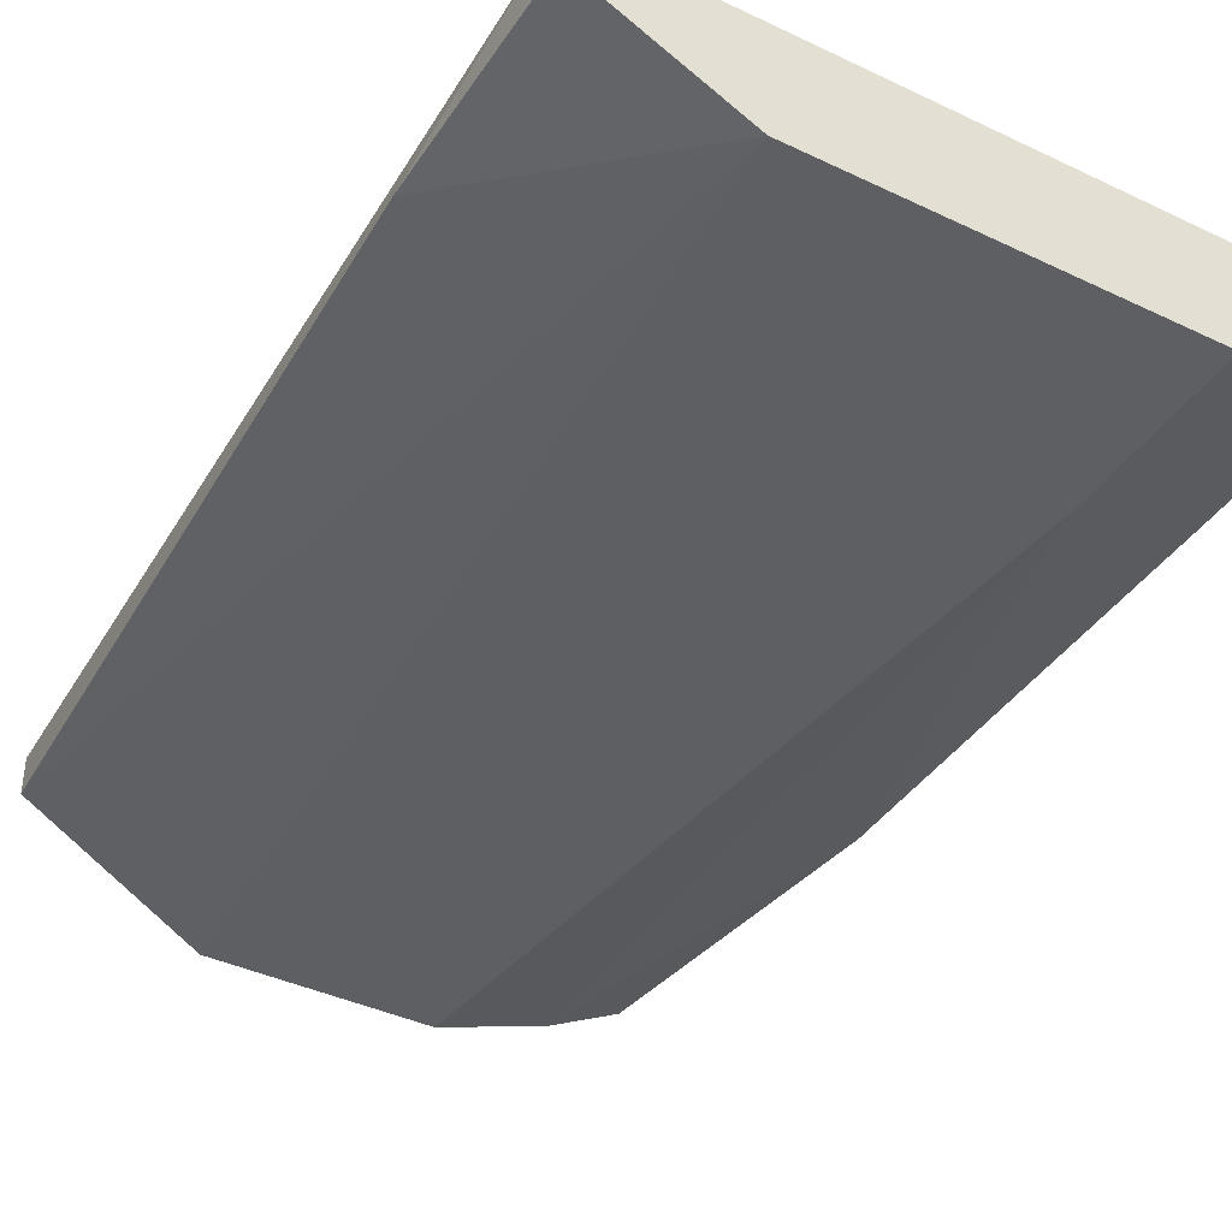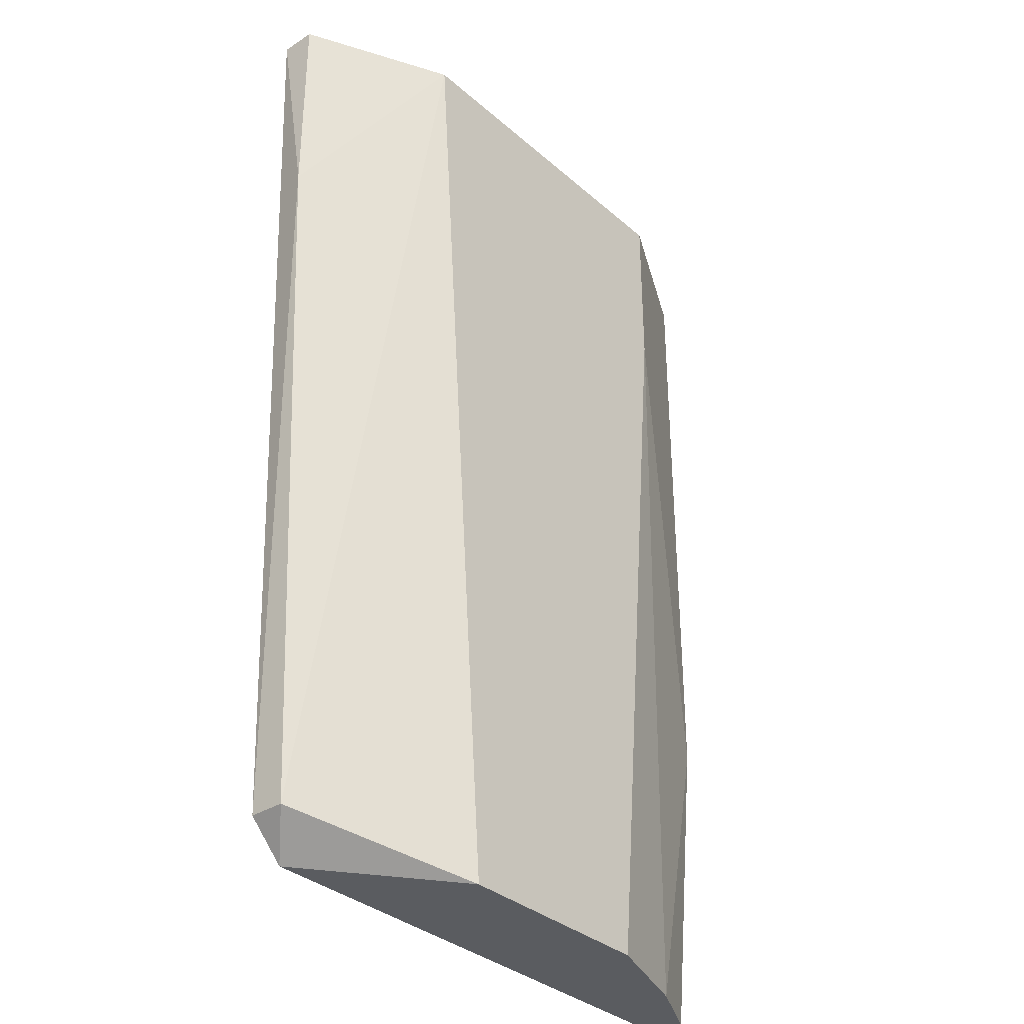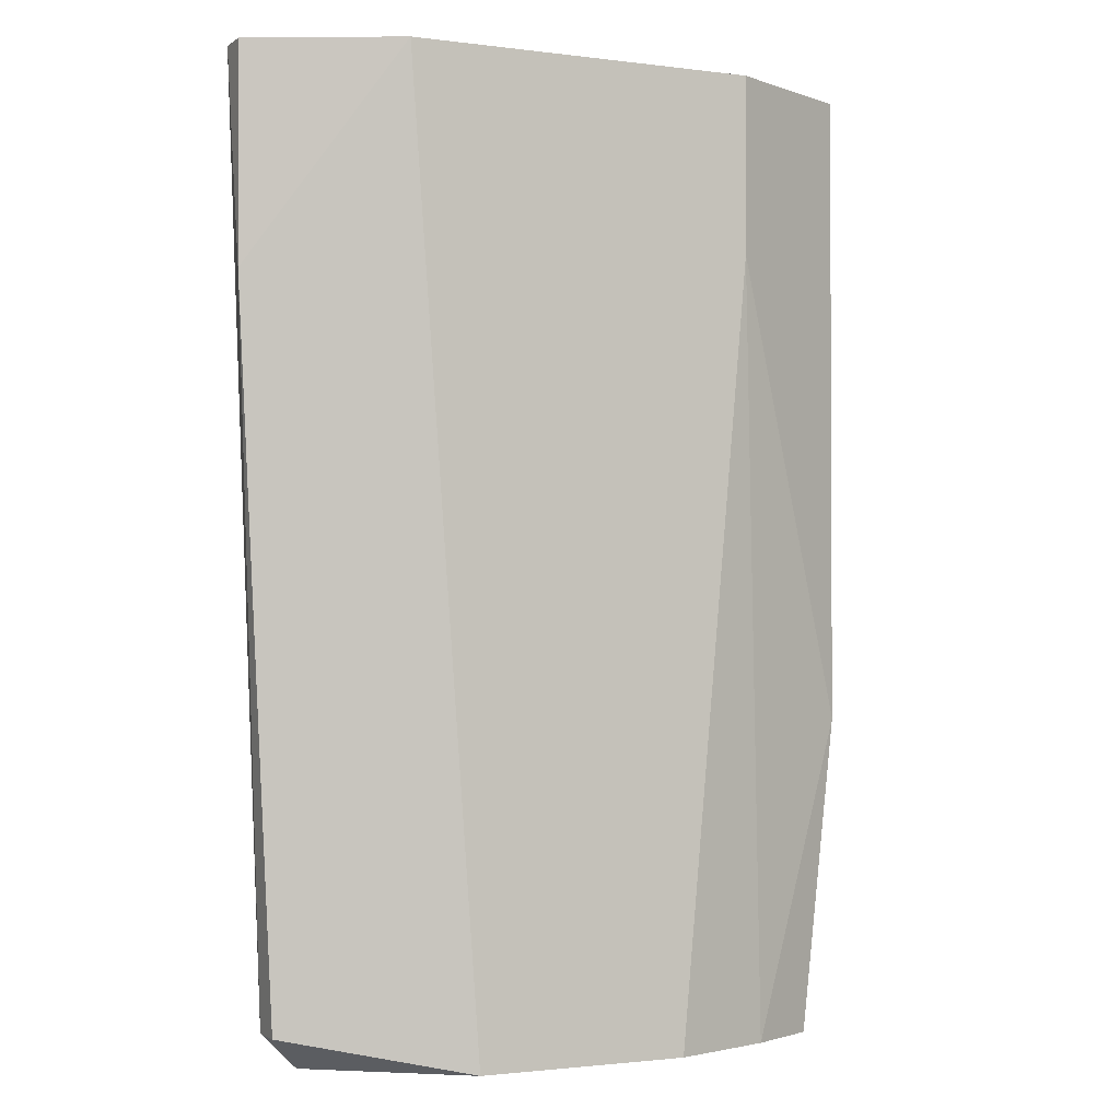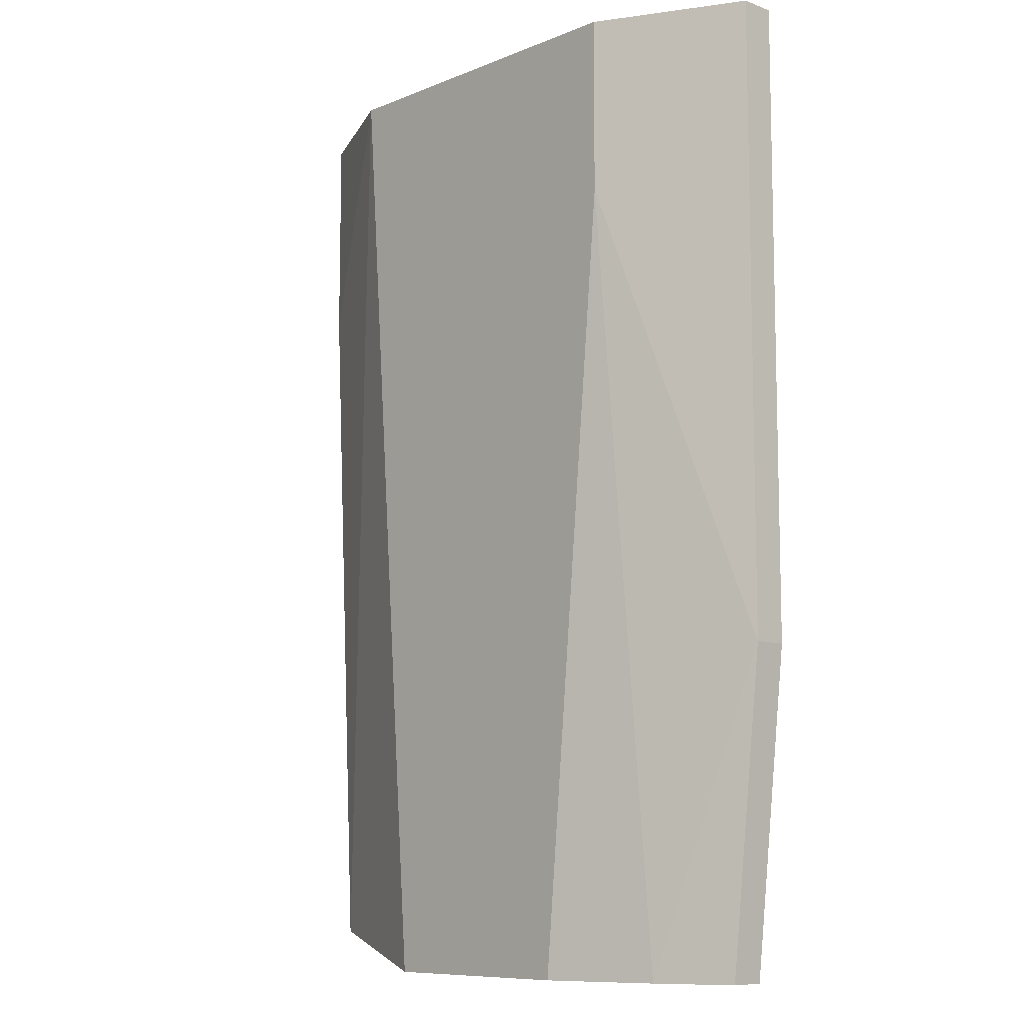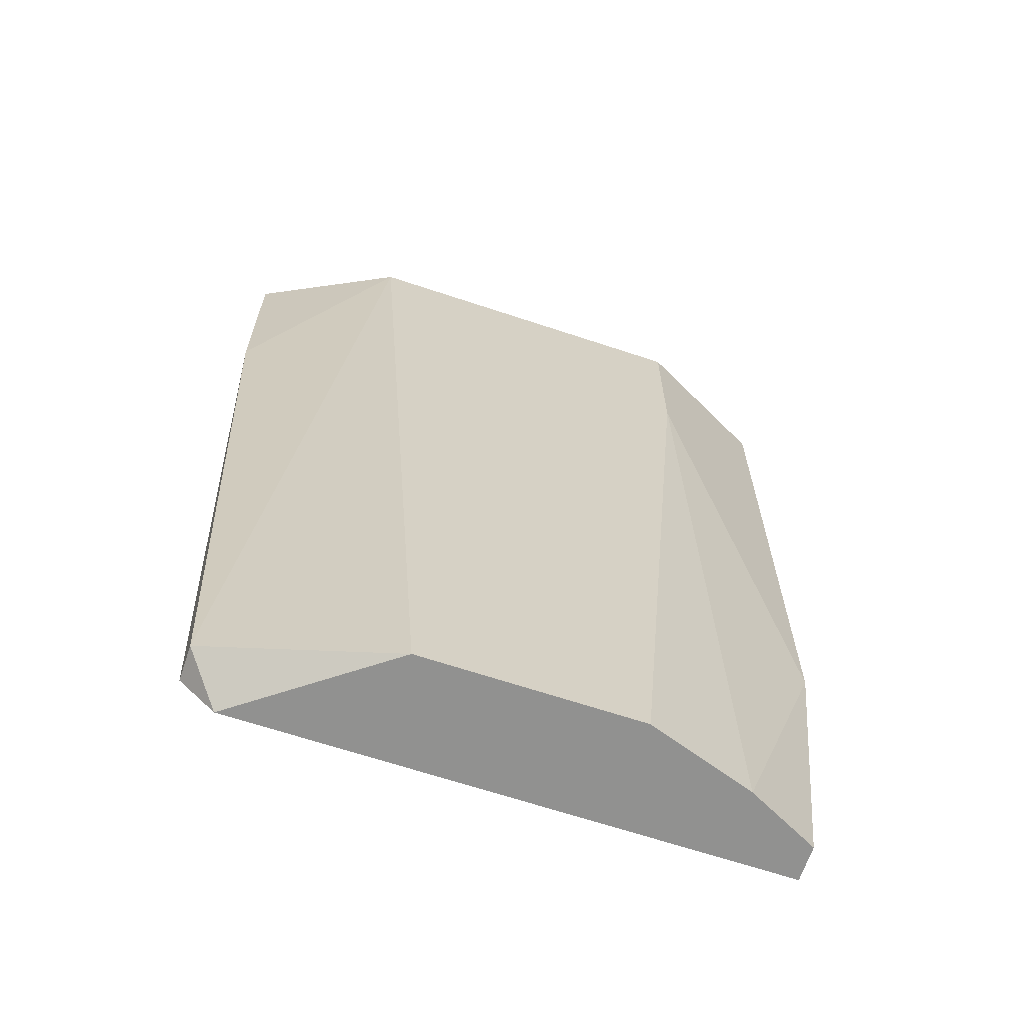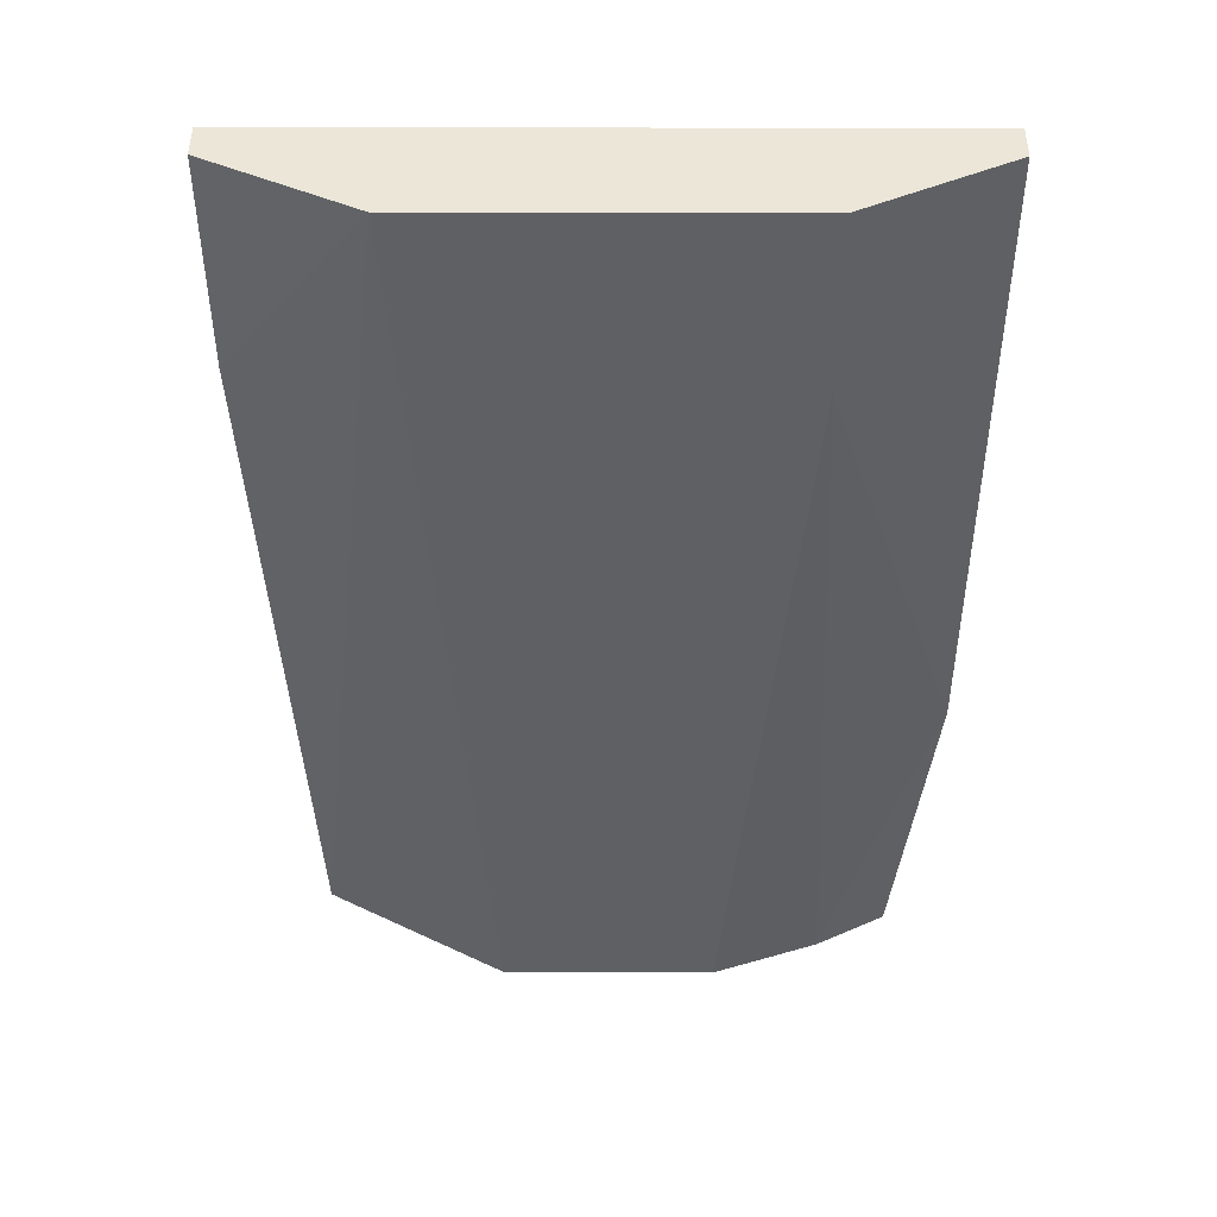
<metadata>
{"format":"obj","ext":"obj","renderer":"f3d","projection":"perspective","resolution":1024,"background":"white","views":[{"elev":-40.1,"azim":-30.4,"up":"+Y"},{"elev":-34.4,"azim":-49.1,"up":"+Z"},{"elev":-1.6,"azim":-25.3,"up":"+Z"},{"elev":-9.3,"azim":46.6,"up":"+Z"},{"elev":-65.9,"azim":-18.5,"up":"+Z"},{"elev":46.3,"azim":0.2,"up":"+Z"}]}
</metadata>
<code>
o node0_Part__Feature.007_hull_21
v -0.00085 0.04077 -0.009631
v 0.002552 0.04162 -0.001976
v -0.002552 0.04162 -0.001976
v 0.001417 0.04077 -0.001976
v 0.002268 0.04162 -0.009631
v -0.002268 0.04162 -0.009347
v -0.001417 0.04077 -0.001976
v 0.00085 0.04077 -0.009631
v 0.002552 0.04133 -0.007078
v -0.002268 0.04133 -0.009347
v -0.002552 0.04133 -0.003678
v 0.002552 0.04133 -0.001976
v 0.001701 0.04105 -0.009631
v -0.001984 0.04162 -0.009631
v -0.002552 0.04133 -0.001976
v 0.001417 0.04077 -0.003394
v 0.002552 0.04162 -0.007078
v 0.002268 0.04133 -0.009631
f 9 13 18
f 2 3 4
f 3 2 5
f 3 5 6
f 4 3 7
f 1 4 7
f 4 1 8
f 1 5 8
f 1 7 10
f 10 7 11
f 3 6 11
f 6 10 11
f 2 4 12
f 9 2 12
f 4 9 12
f 8 5 13
f 5 1 14
f 6 5 14
f 1 10 14
f 10 6 14
f 7 3 15
f 11 7 15
f 3 11 15
f 4 8 16
f 9 4 16
f 8 13 16
f 13 9 16
f 5 2 17
f 9 5 17
f 2 9 17
f 5 9 18
f 13 5 18

</code>
